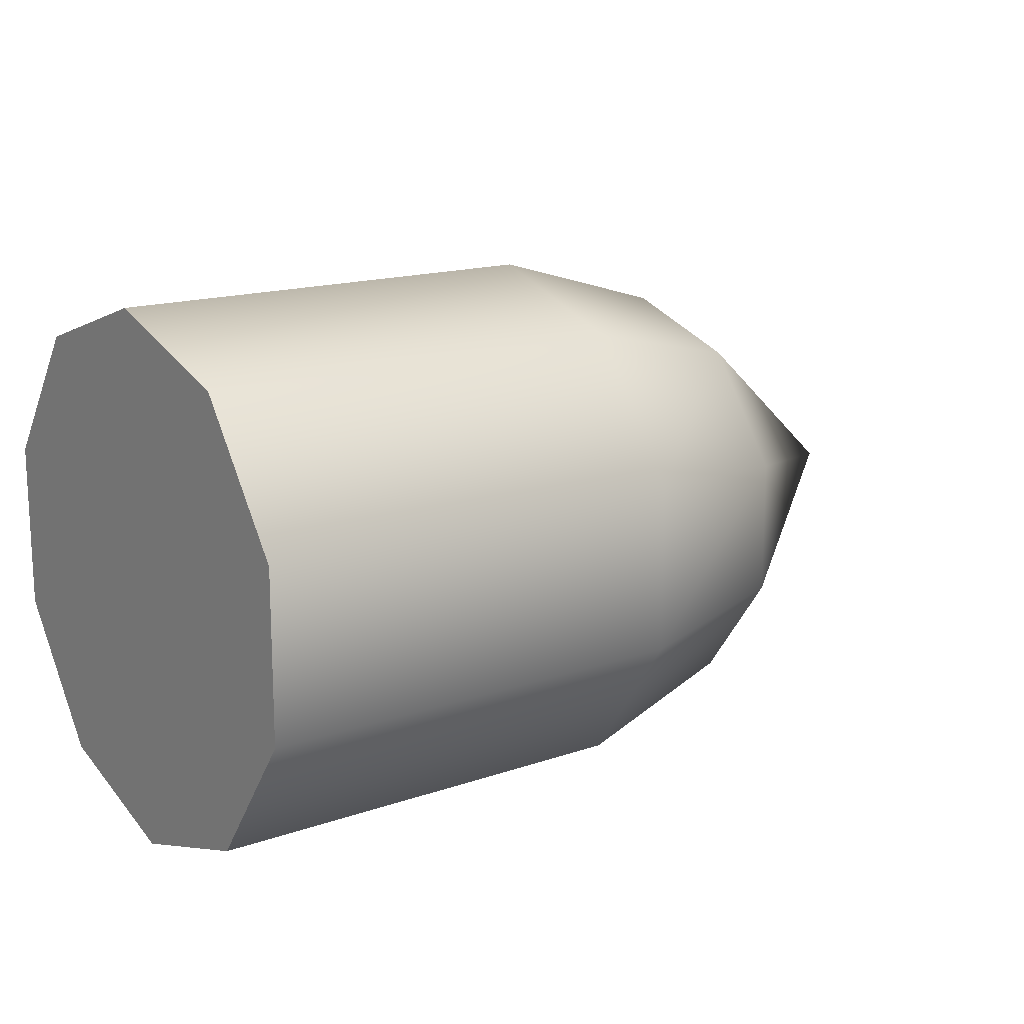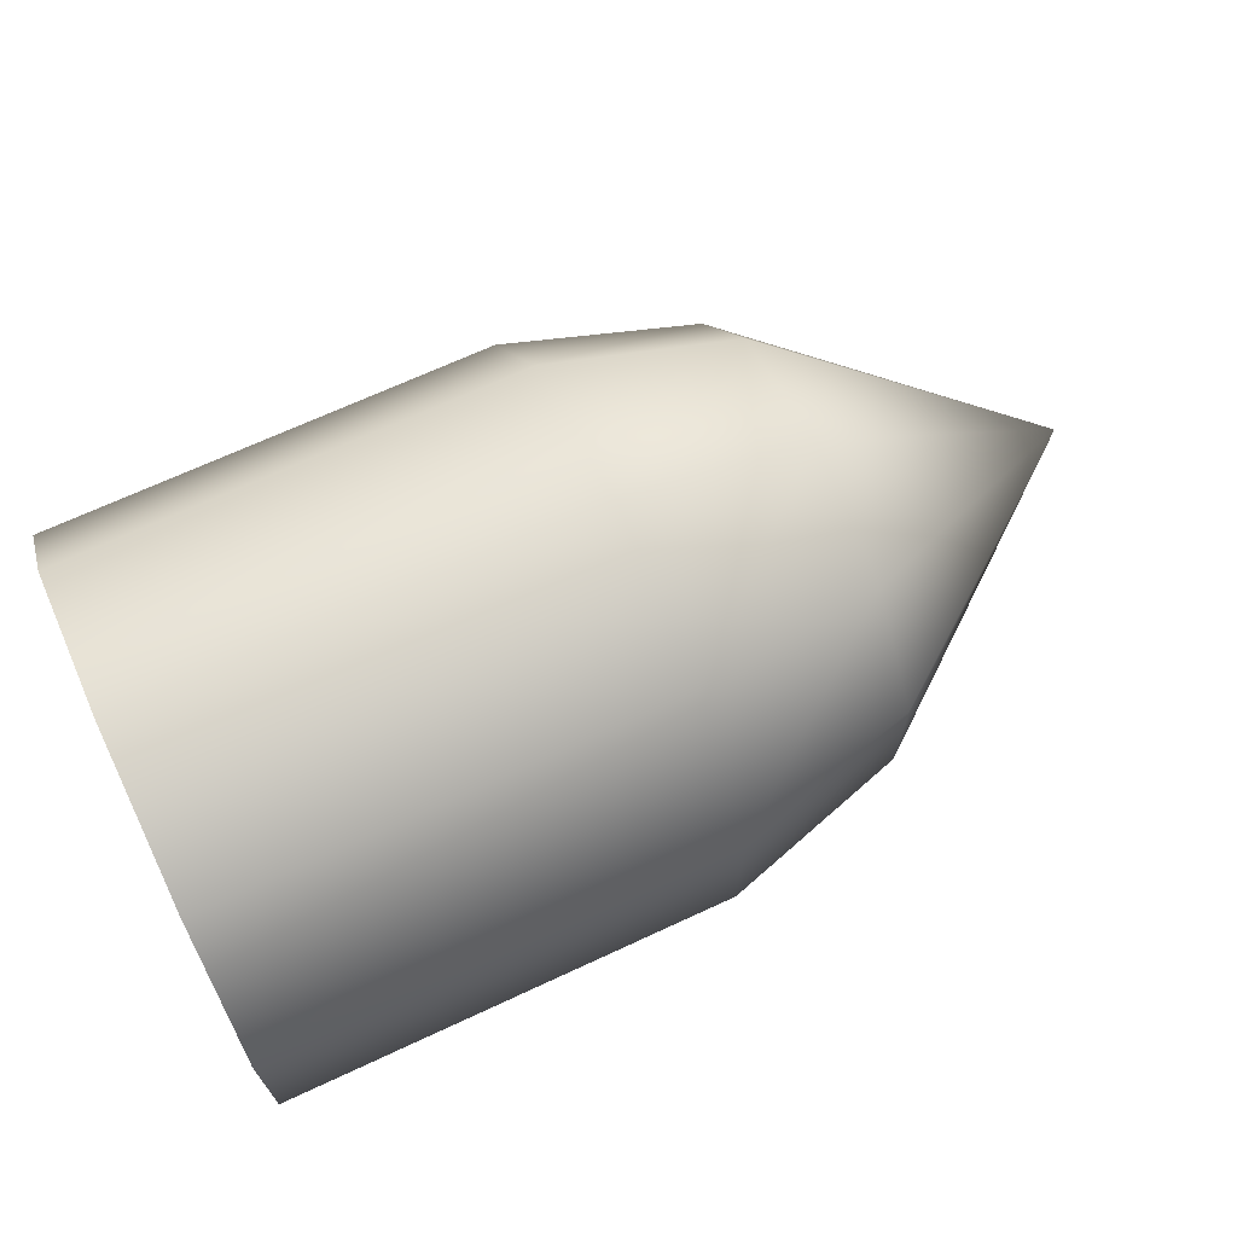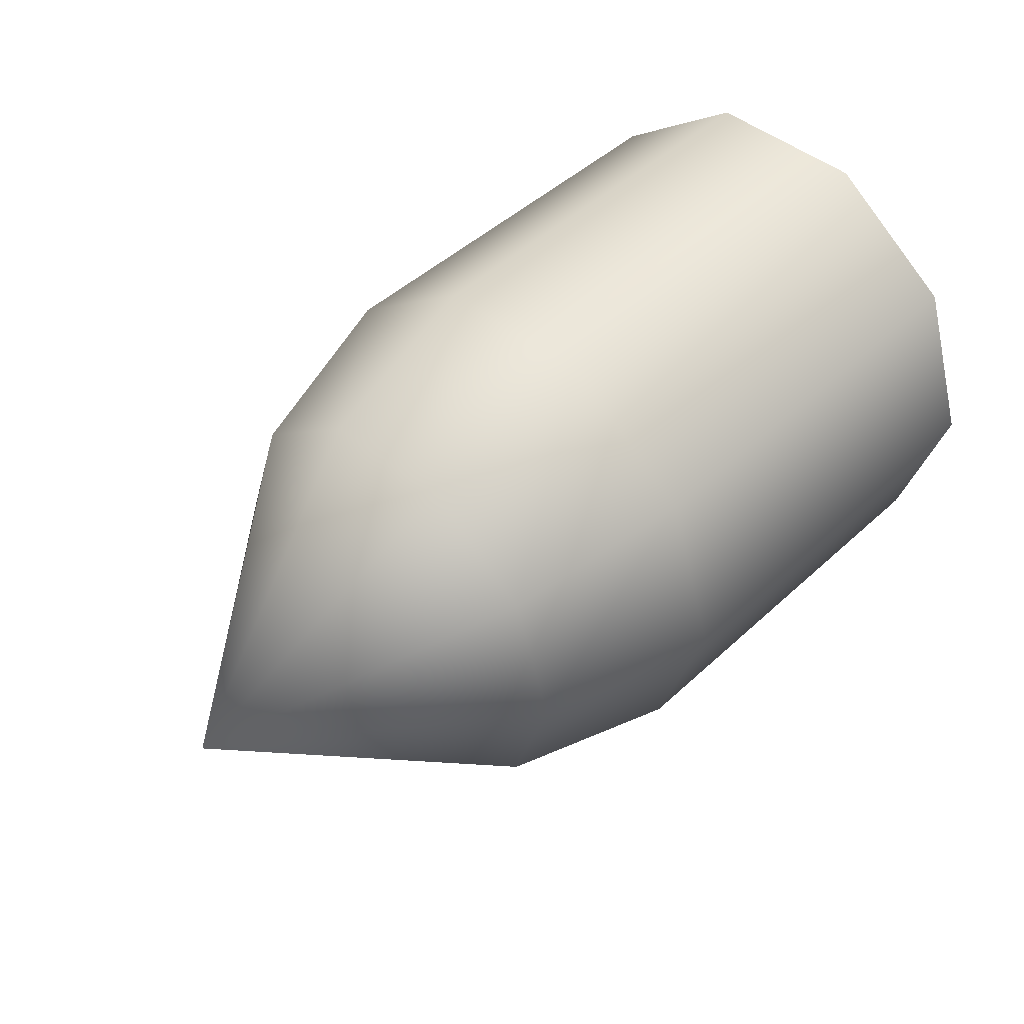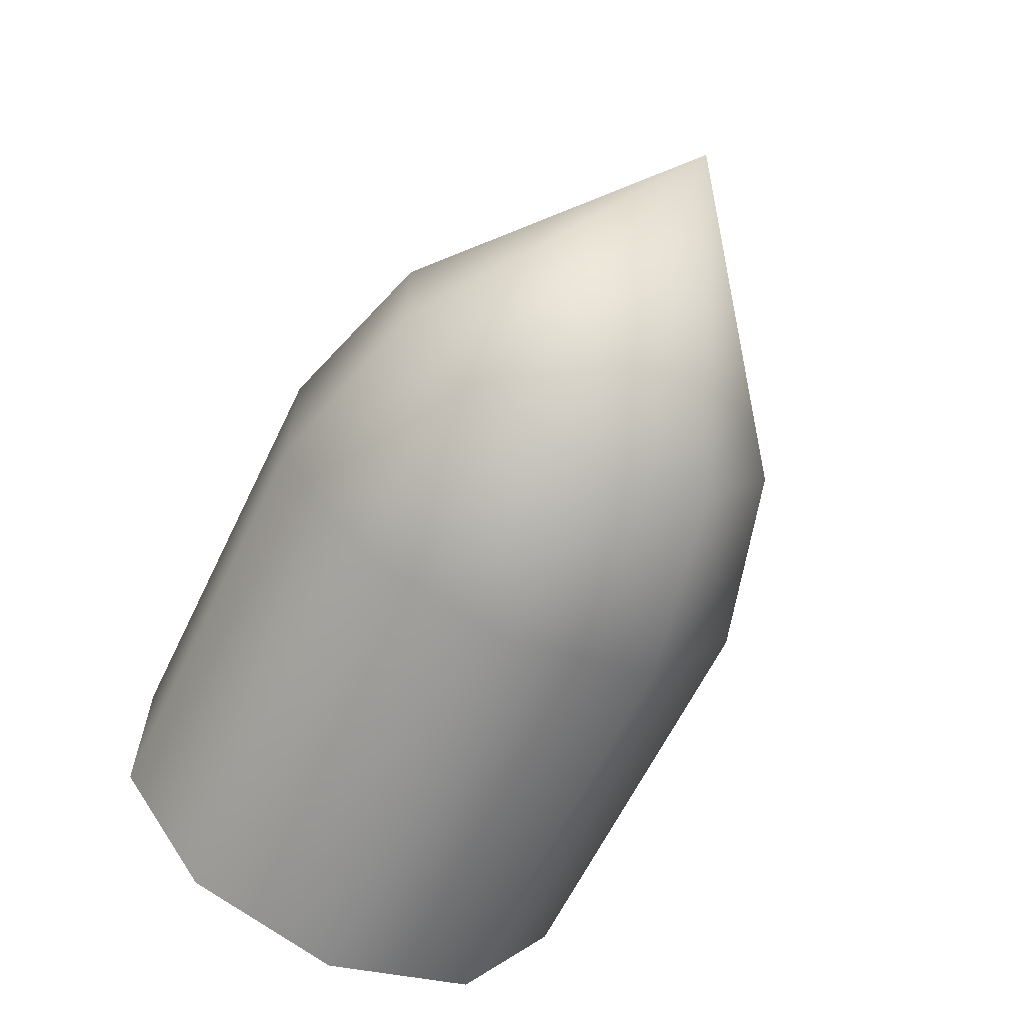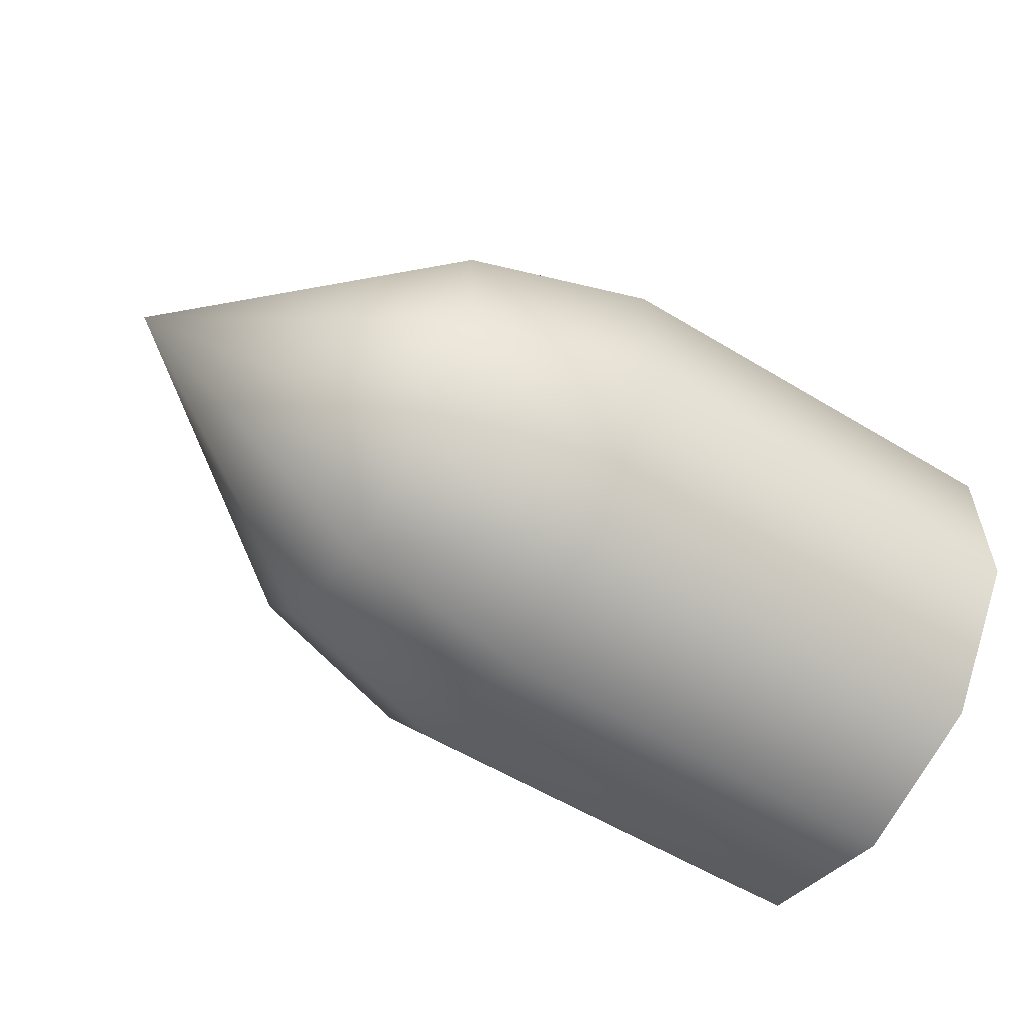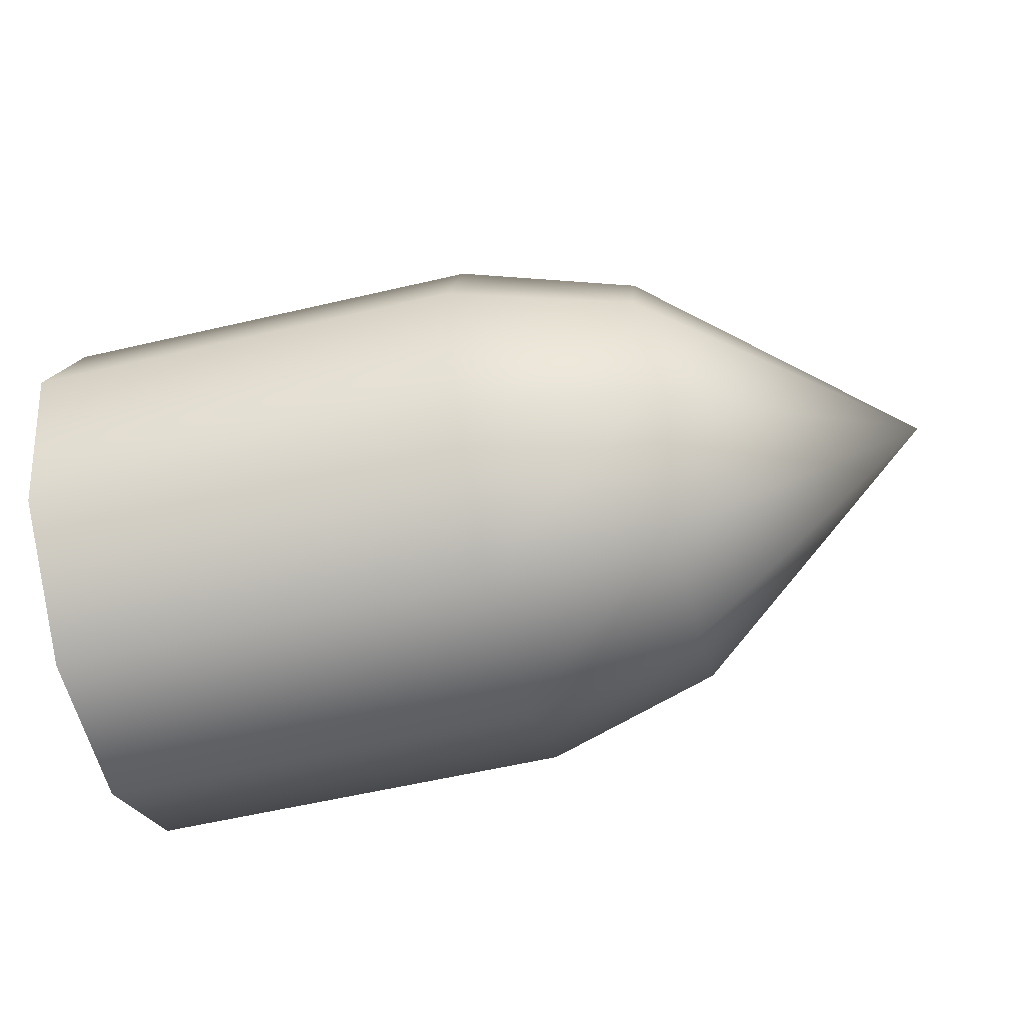
<metadata>
{"format":"obj","ext":"obj","renderer":"f3d","projection":"perspective","resolution":1024,"background":"white","views":[{"elev":15.7,"azim":-36.1,"up":"+Y"},{"elev":69.0,"azim":-24.9,"up":"+Y"},{"elev":45.8,"azim":133.2,"up":"+Z"},{"elev":-62.8,"azim":64.2,"up":"+Y"},{"elev":-56.9,"azim":147.7,"up":"+Y"},{"elev":-58.8,"azim":13.5,"up":"+Z"}]}
</metadata>
<code>
g default
v -7.86 31.64 -4.62
v -7.86 35.57 -7.475
v -7.86 40.43 -7.475
v -7.86 44.36 -4.62
v -7.86 45.86 0
v -7.86 44.36 4.62
v -7.86 40.43 7.475
v -7.86 35.57 7.475
v -7.86 31.64 4.62
v -7.86 30.14 0
v -7.86 38 0
v 18 38 0
v 4.978 31.64 -4.62
v 10.29 32.91 -3.696
v 4.978 35.57 -7.475
v 10.29 36.06 -5.98
v 4.978 40.43 -7.475
v 10.29 39.94 -5.98
v 4.978 44.36 -4.62
v 10.29 43.09 -3.696
v 4.978 45.86 0
v 10.29 44.29 0
v 4.978 44.36 4.62
v 10.29 43.09 3.696
v 4.978 40.43 7.475
v 10.29 39.94 5.98
v 4.978 35.57 7.475
v 10.29 36.06 5.98
v 4.978 31.64 4.62
v 10.29 32.91 3.696
v 4.978 30.14 0
v 10.29 31.71 0
g pCylinder1
f 1 11 2
f 2 11 3
f 3 11 4
f 4 11 5
f 5 11 6
f 6 11 7
f 7 11 8
f 8 11 9
f 9 11 10
f 10 11 1
f 32 31 13 14
f 14 13 15 16
f 16 15 17 18
f 18 17 19 20
f 20 19 21 22
f 22 21 23 24
f 24 23 25 26
f 26 25 27 28
f 28 27 29 30
f 30 29 31 32
f 10 1 13 31
f 15 13 1 2
f 17 15 2 3
f 19 17 3 4
f 21 19 4 5
f 23 21 5 6
f 25 23 6 7
f 27 25 7 8
f 29 27 8 9
f 31 29 9 10
f 32 14 12
f 12 14 16
f 12 16 18
f 12 18 20
f 12 20 22
f 12 22 24
f 12 24 26
f 12 26 28
f 12 28 30
f 12 30 32
g default
v -7.86 31.64 -4.62
v -7.86 35.57 -7.475
v -7.86 40.43 -7.475
v -7.86 44.36 -4.62
v -7.86 45.86 0
v -7.86 44.36 4.62
v -7.86 40.43 7.475
v -7.86 35.57 7.475
v -7.86 31.64 4.62
v -7.86 30.14 0
v -7.86 38 0
v 18 38 0
v 4.978 31.64 -4.62
v 10.29 32.91 -3.696
v 4.978 35.57 -7.475
v 10.29 36.06 -5.98
v 4.978 40.43 -7.475
v 10.29 39.94 -5.98
v 4.978 44.36 -4.62
v 10.29 43.09 -3.696
v 4.978 45.86 0
v 10.29 44.29 0
v 4.978 44.36 4.62
v 10.29 43.09 3.696
v 4.978 40.43 7.475
v 10.29 39.94 5.98
v 4.978 35.57 7.475
v 10.29 36.06 5.98
v 4.978 31.64 4.62
v 10.29 32.91 3.696
v 4.978 30.14 0
v 10.29 31.71 0
g pCylinder1
f 33 43 34
f 34 43 35
f 35 43 36
f 36 43 37
f 37 43 38
f 38 43 39
f 39 43 40
f 40 43 41
f 41 43 42
f 42 43 33
f 64 63 45 46
f 46 45 47 48
f 48 47 49 50
f 50 49 51 52
f 52 51 53 54
f 54 53 55 56
f 56 55 57 58
f 58 57 59 60
f 60 59 61 62
f 62 61 63 64
f 42 33 45 63
f 47 45 33 34
f 49 47 34 35
f 51 49 35 36
f 53 51 36 37
f 55 53 37 38
f 57 55 38 39
f 59 57 39 40
f 61 59 40 41
f 63 61 41 42
f 64 46 44
f 44 46 48
f 44 48 50
f 44 50 52
f 44 52 54
f 44 54 56
f 44 56 58
f 44 58 60
f 44 60 62
f 44 62 64

</code>
